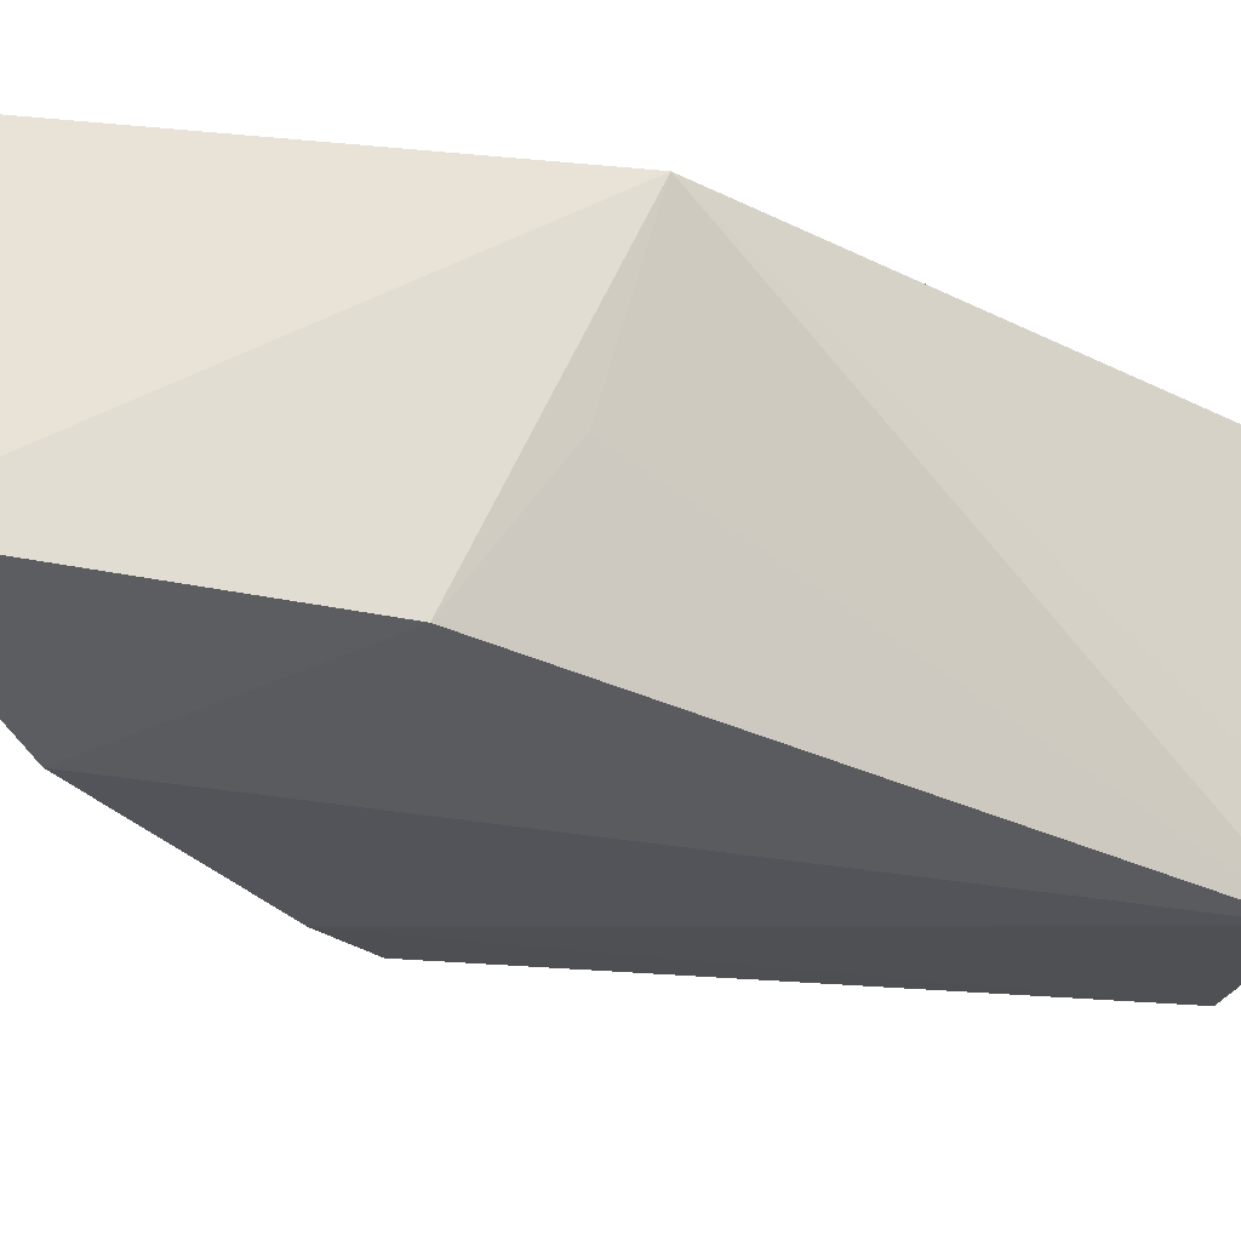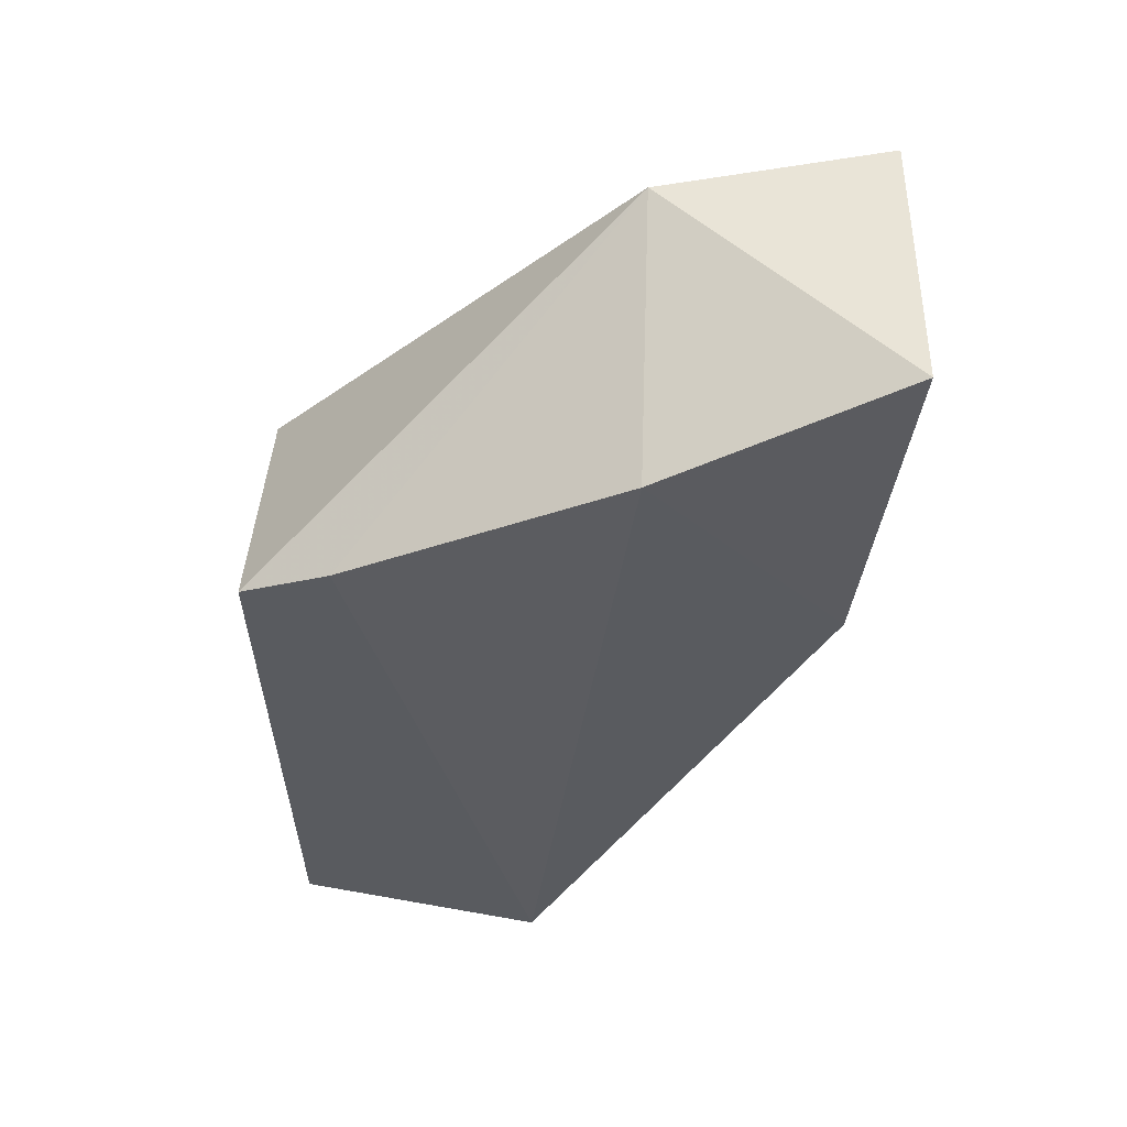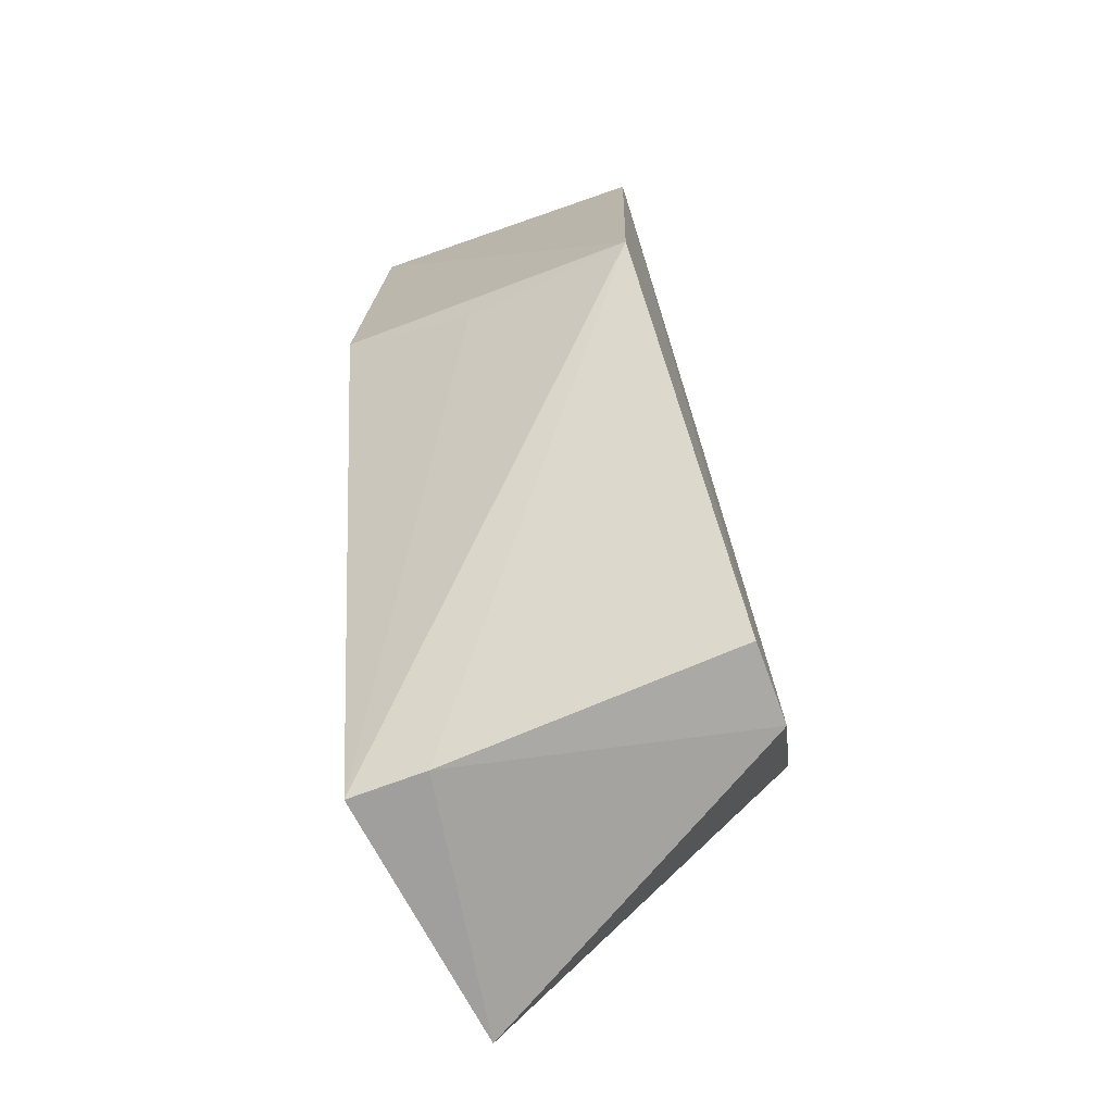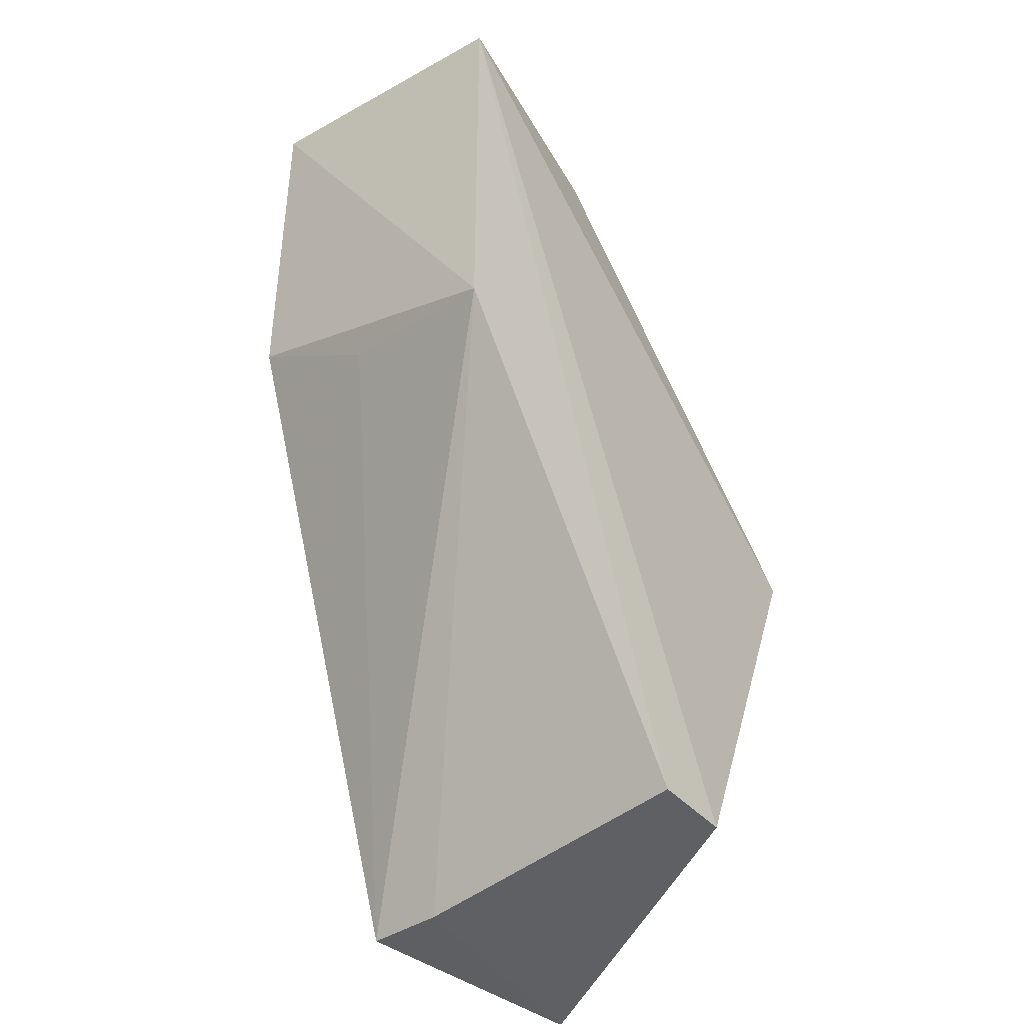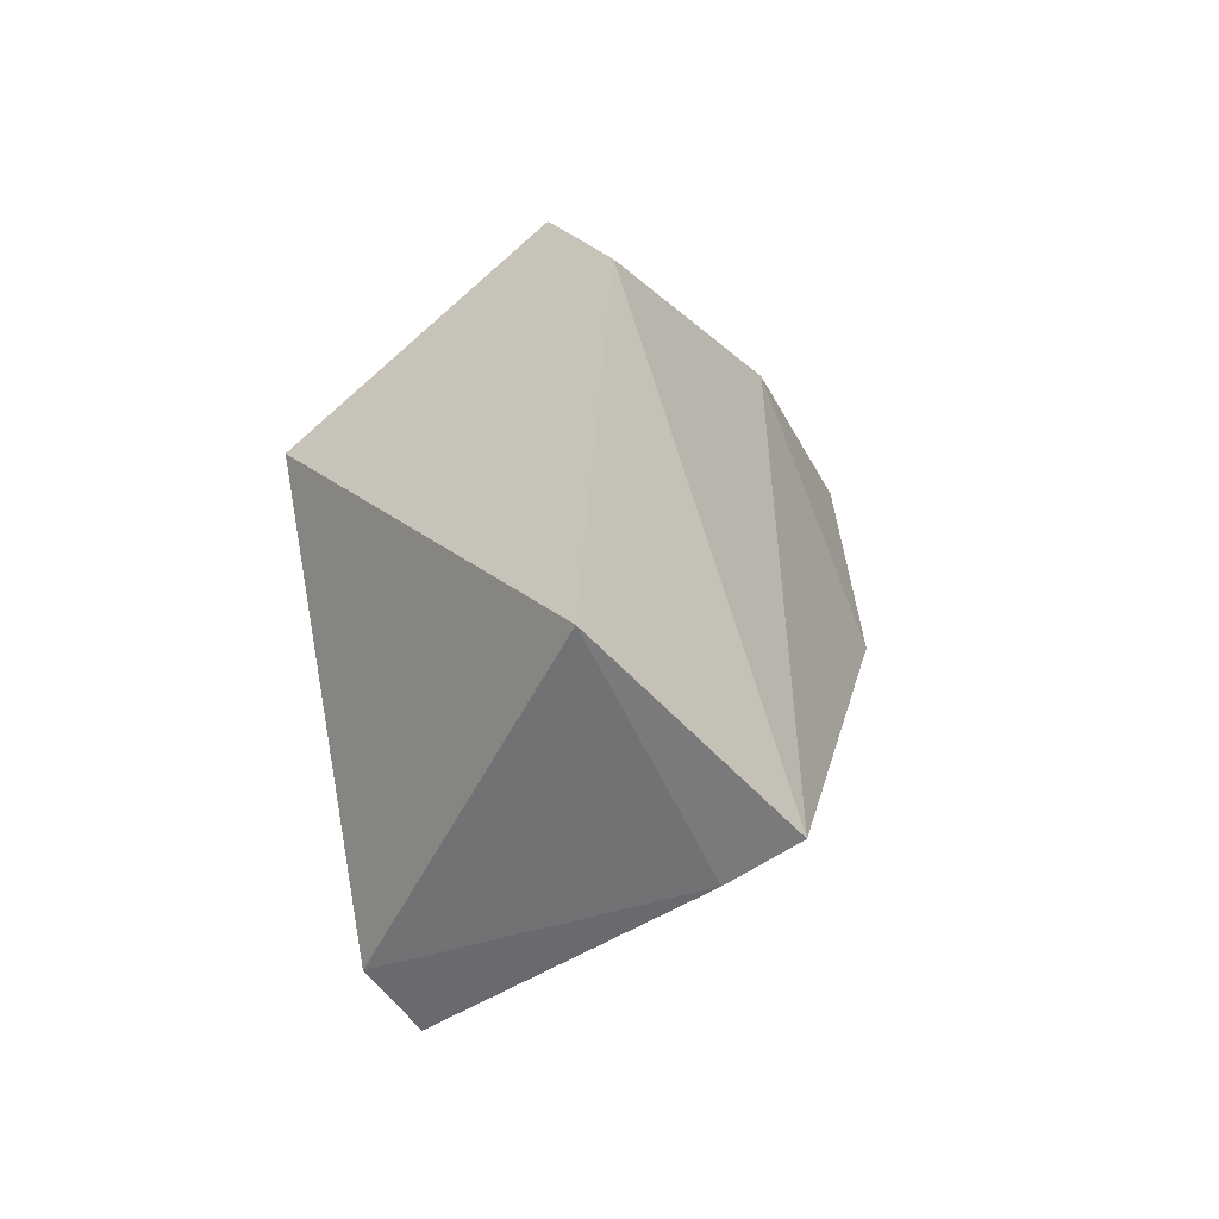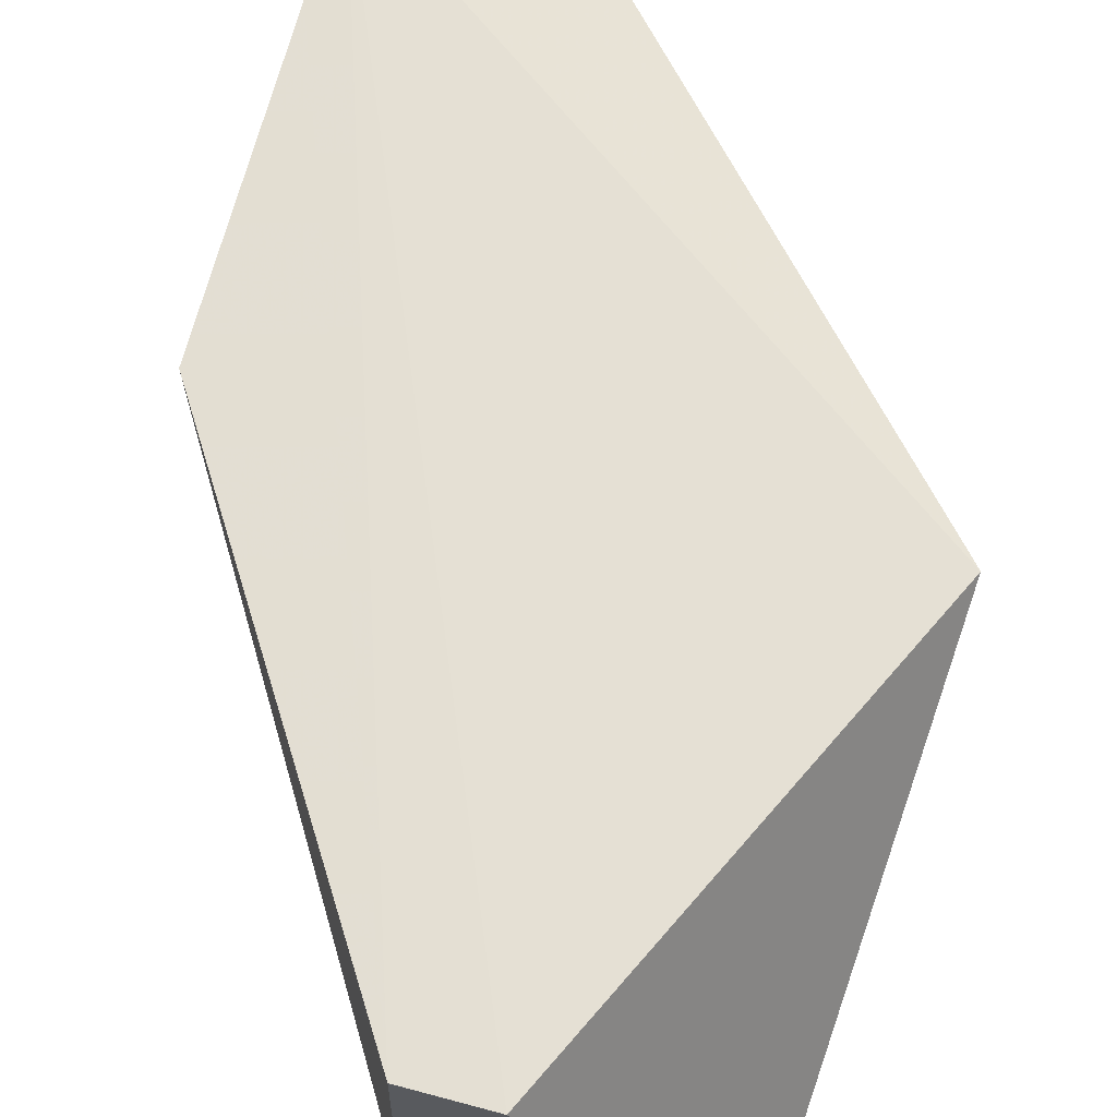
<metadata>
{"format":"obj","ext":"obj","renderer":"f3d","projection":"perspective","resolution":1024,"background":"white","views":[{"elev":-24.8,"azim":87.5,"up":"+Y"},{"elev":59.1,"azim":2.7,"up":"+Z"},{"elev":-76.9,"azim":111.9,"up":"+Z"},{"elev":-46.3,"azim":130.4,"up":"+Z"},{"elev":-52.5,"azim":-54.5,"up":"+Z"},{"elev":64.8,"azim":-162.9,"up":"+Y"}]}
</metadata>
<code>
v -0.02571 0.002772 0.0607
v -0.02625 0.01806 0.05761
v -0.05694 0.000176 0.04457
v -0.04715 0.01606 0.01228
v -0.0273 0.01711 0.03515
v -0.05749 0.01488 0.0369
v -0.04301 -0.002991 0.01193
v -0.03803 0.01571 0.05705
v -0.04303 0.01618 0.01211
v -0.03781 2.504e-05 0.05548
v -0.02759 0.000865 0.04262
v -0.05638 -0.001479 0.01274
v -0.04306 0.001025 0.01164
v -0.05223 -0.0002914 0.04728
v -0.02814 0.007914 0.03775
f 5 2 1
f 6 2 4
f 8 1 2
f 8 6 3
f 8 2 6
f 9 4 2
f 9 2 5
f 10 1 8
f 11 5 1
f 11 10 7
f 11 1 10
f 12 6 4
f 12 3 6
f 13 4 9
f 13 12 4
f 13 7 12
f 13 9 5
f 13 5 7
f 14 7 10
f 14 12 7
f 14 3 12
f 14 10 8
f 14 8 3
f 15 11 7
f 15 7 5
f 15 5 11

</code>
